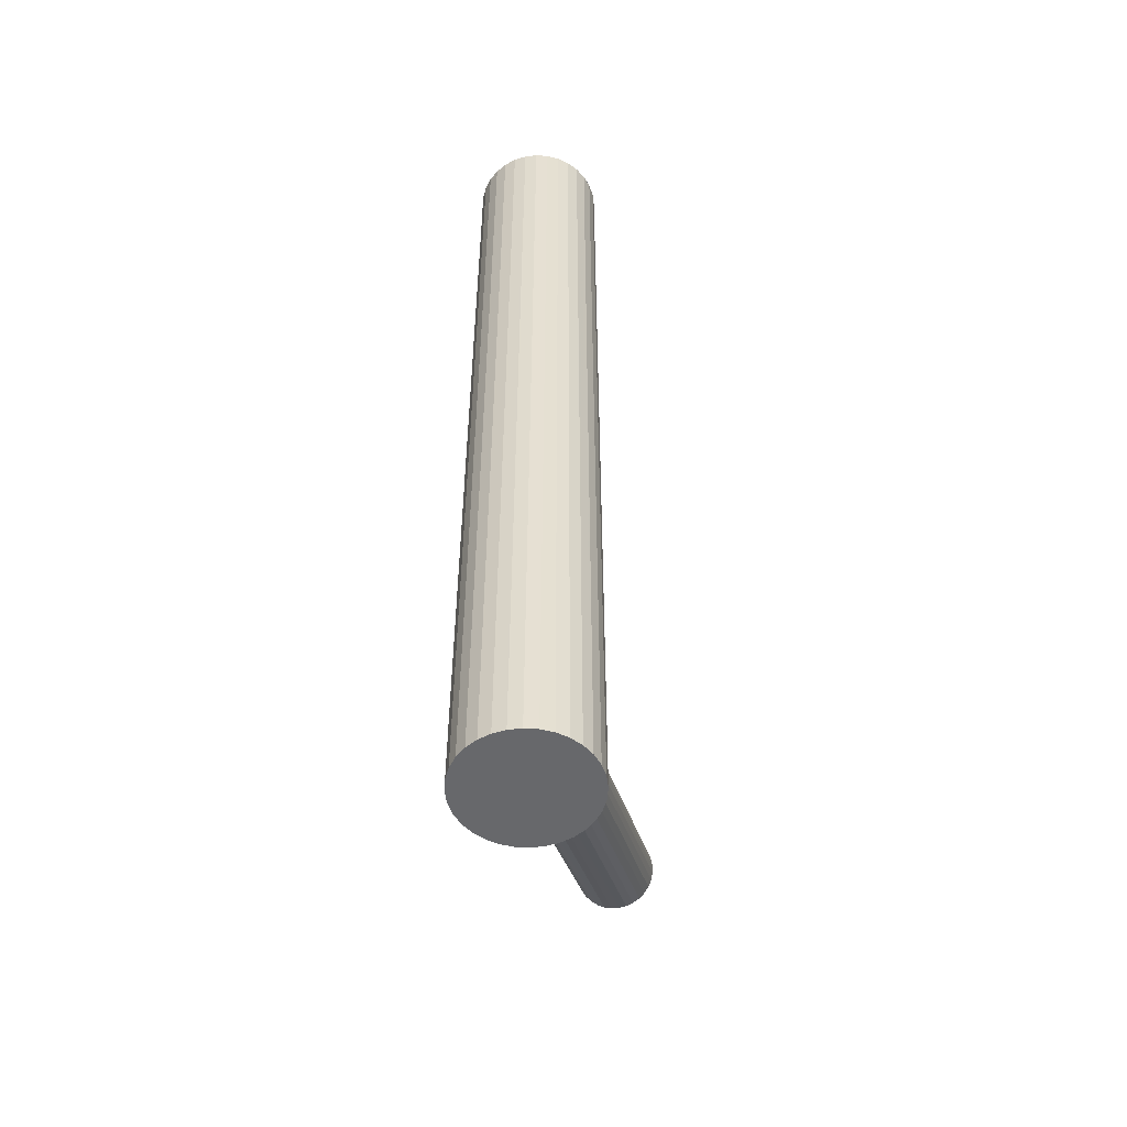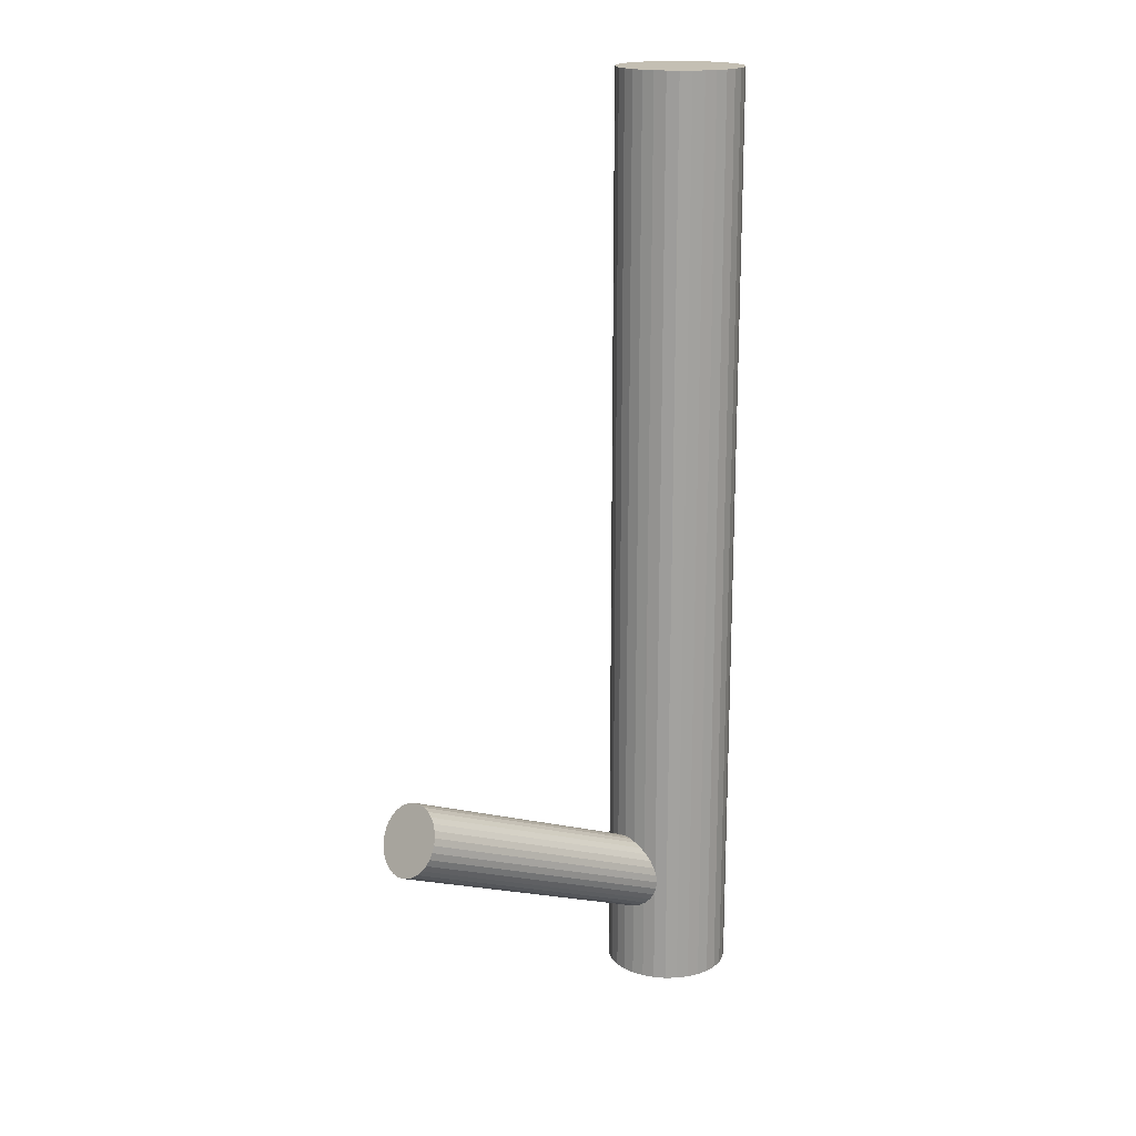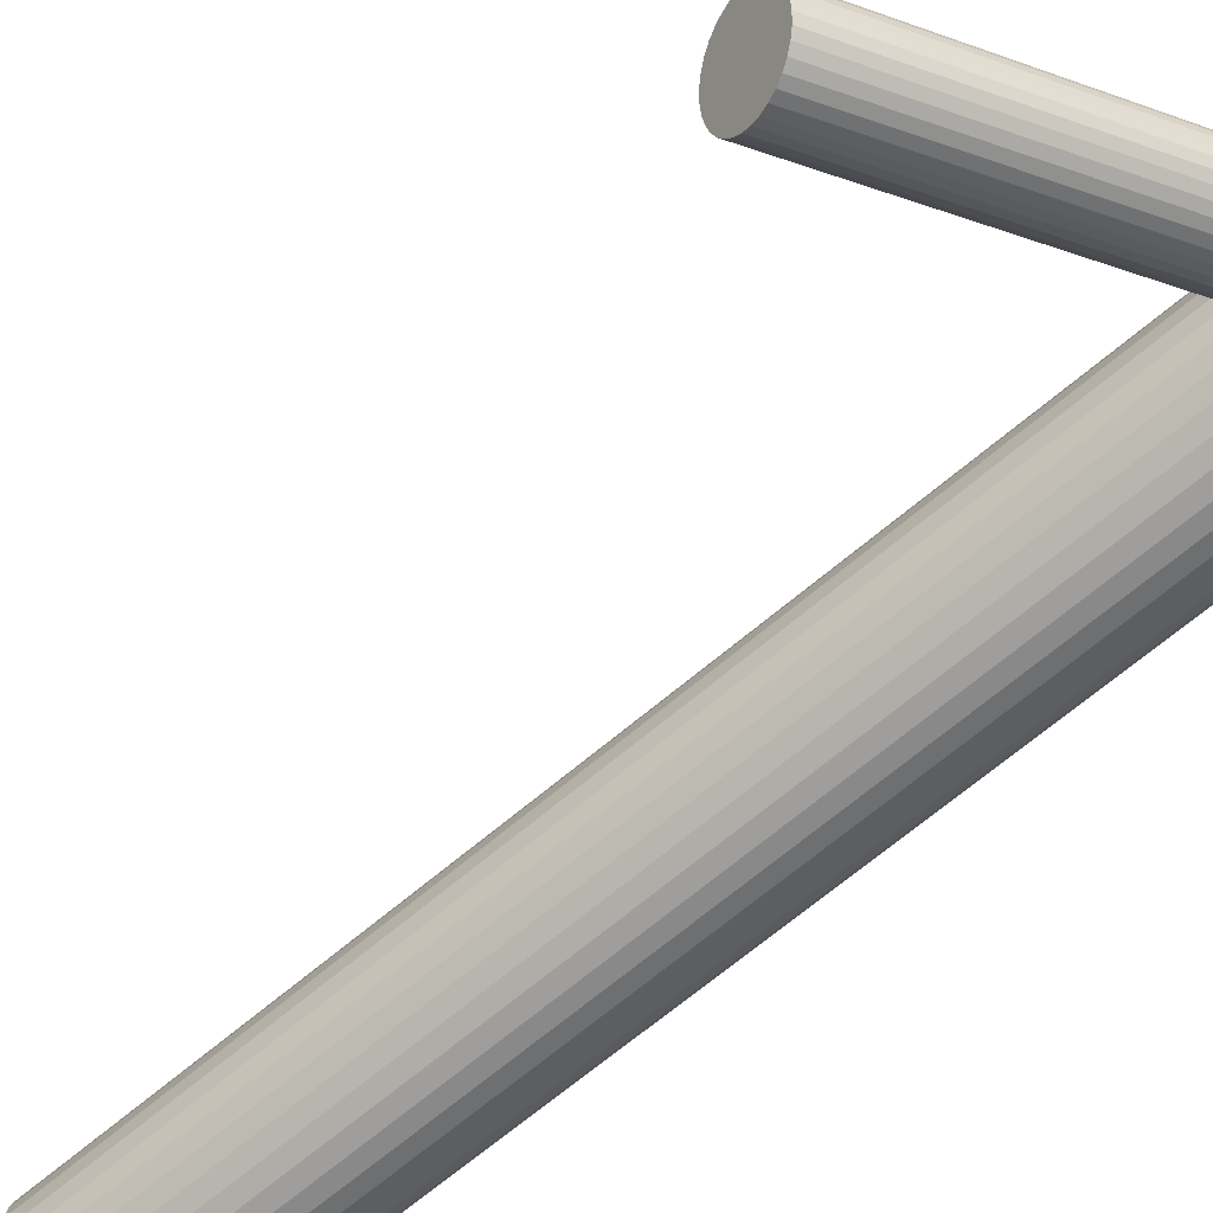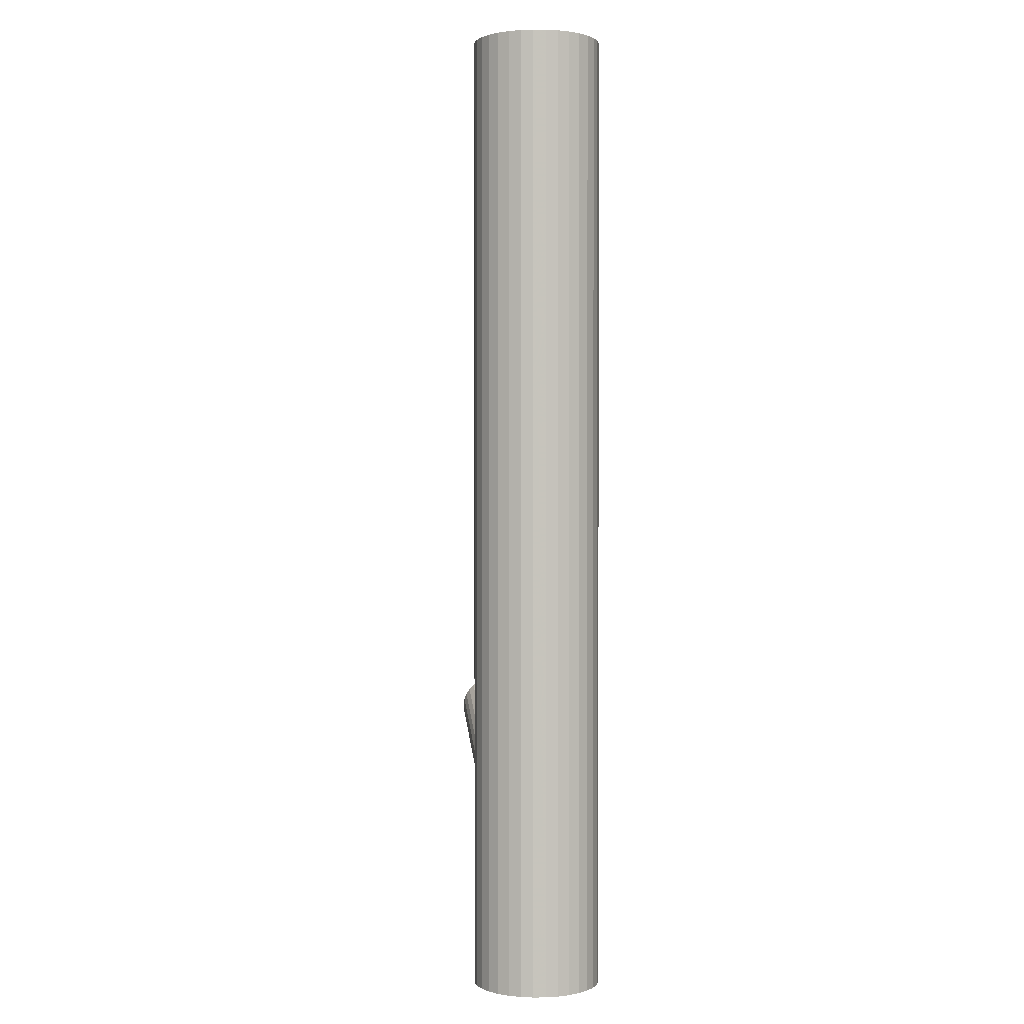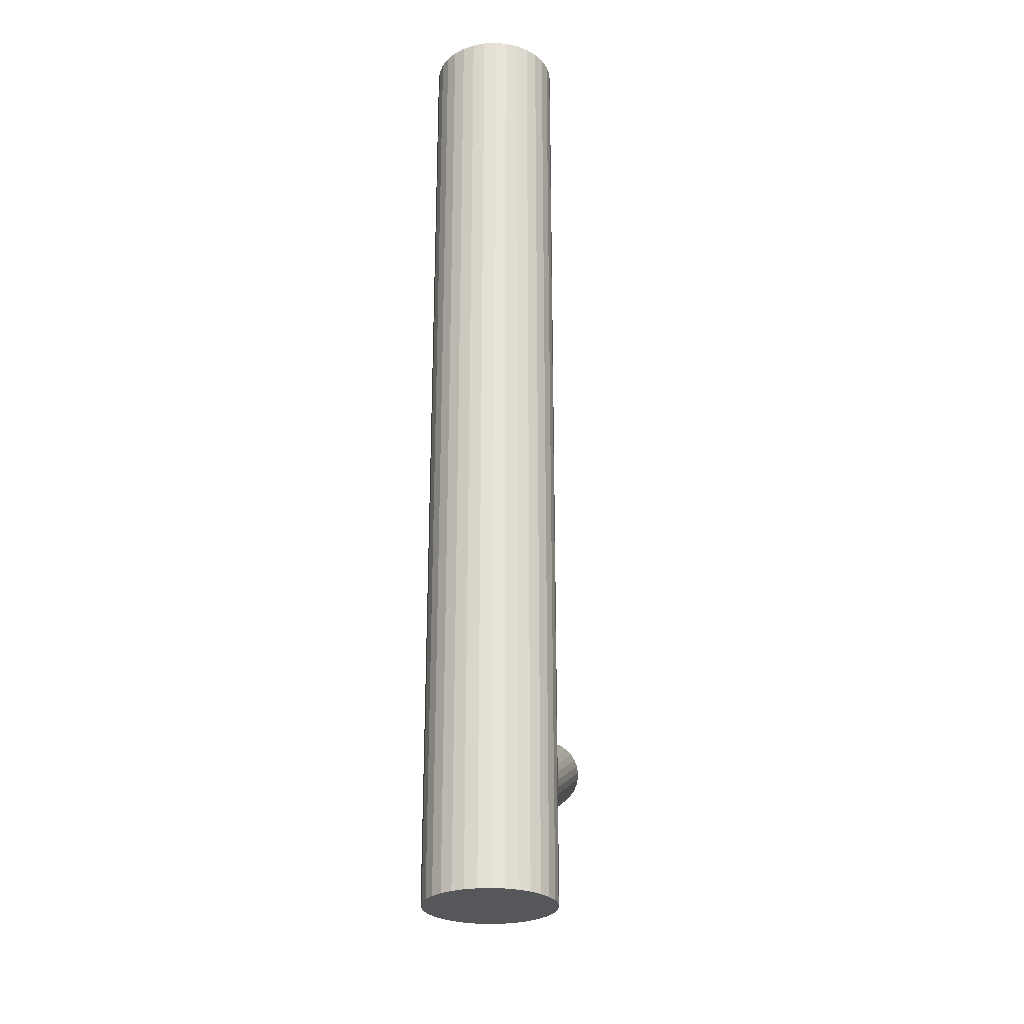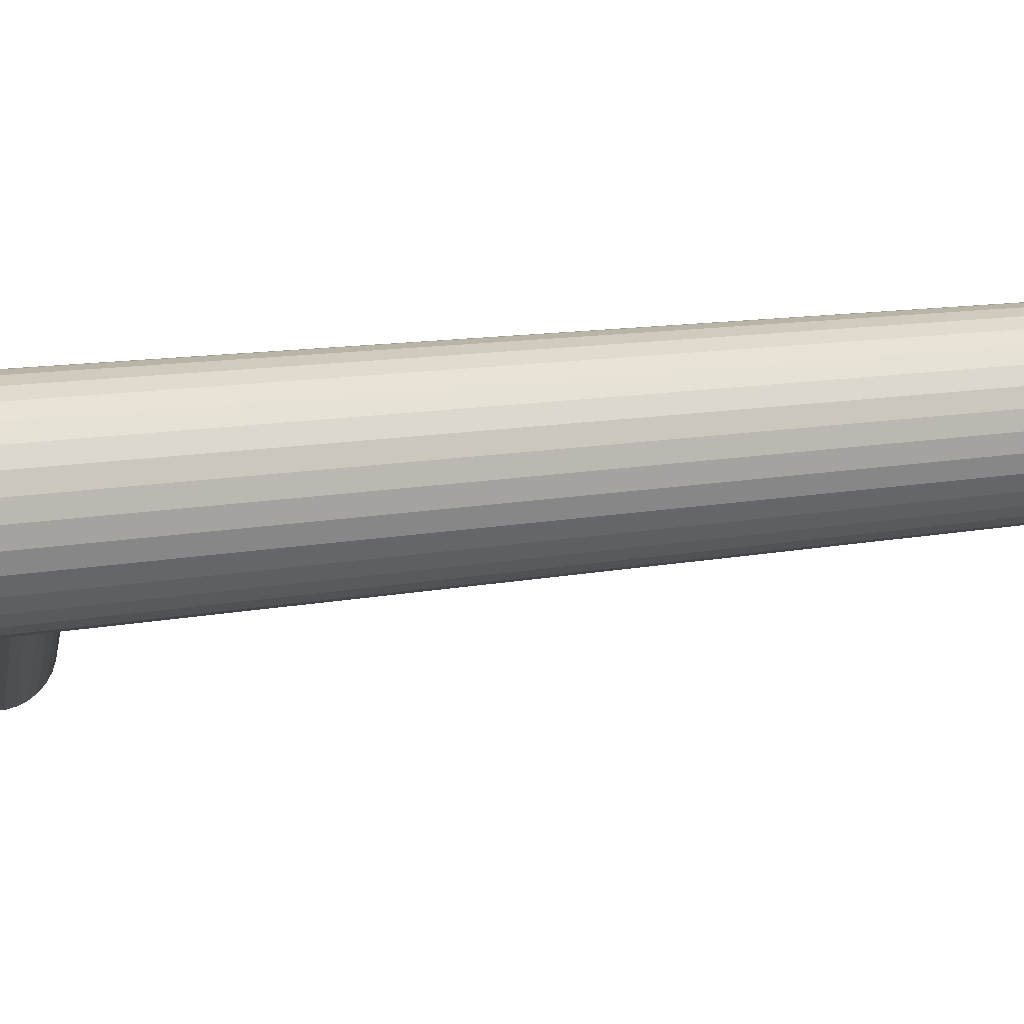
<metadata>
{"format":"obj","ext":"obj","renderer":"f3d","projection":"perspective","resolution":1024,"background":"white","views":[{"elev":-52.5,"azim":-99.6,"up":"+Z"},{"elev":17.8,"azim":115.9,"up":"+Z"},{"elev":-67.2,"azim":130.4,"up":"+Y"},{"elev":1.0,"azim":-120.2,"up":"+Z"},{"elev":-26.6,"azim":-102.9,"up":"+Z"},{"elev":8.3,"azim":-124.1,"up":"+Y"}]}
</metadata>
<code>
v 0.1724 -0.1118 -0.2265
v -0.1318 0.09074 -0.4048
v -0.08526 0.02981 -0.5
v -0.08526 0.02981 0.5
v -0.08526 0.08059 -0.5
v -0.08526 0.08059 0.5
v -0.2116 0.04226 -0.5
v -0.2116 0.04226 0.5
v -0.2116 0.06814 -0.5
v -0.2116 0.06814 0.5
v 0.1753 -0.1193 -0.2393
v -0.1212 -0.006094 -0.5
v -0.1212 -0.006094 0.5
v -0.1212 0.1165 -0.5
v -0.1212 0.1165 0.5
v 0.189 -0.06093 -0.2168
v 0.2066 -0.09139 -0.2815
v -0.1583 0.0192 -0.4117
v 0.1721 -0.1065 -0.2212
v -0.2129 0.0552 -0.5
v -0.2129 0.0552 0.5
v 0.1815 -0.07286 -0.2115
v -0.151 0.02239 -0.4244
v -0.1279 0.06339 -0.4375
v 0.2072 -0.05 -0.2462
v -0.1595 0.1203 -0.5
v -0.1595 0.1203 0.5
v -0.1595 -0.009869 -0.5
v -0.1595 -0.009869 0.5
v -0.1275 0.08579 -0.4183
v 0.1808 -0.1215 -0.2531
v -0.1392 0.03619 -0.4375
v 0.1881 -0.1183 -0.2658
v 0.2112 -0.07735 -0.2788
v -0.1461 0.08447 -0.3798
v -0.09139 0.09206 -0.5
v -0.09139 0.09206 0.5
v -0.09139 0.01834 -0.5
v -0.09139 0.01834 0.5
v -0.1665 0.04032 -0.3754
v 0.2115 -0.05494 -0.2597
v -0.1548 0.02012 -0.4183
v -0.1633 0.05401 -0.3702
v 0.1999 -0.1045 -0.2788
v -0.1097 0.1104 -0.5
v -0.1097 0.1104 0.5
v -0.1097 3.688e-05 -0.5
v -0.1097 3.688e-05 0.5
v -0.1935 0.008287 -0.5
v -0.1935 0.008287 0.5
v -0.1935 0.1021 -0.5
v -0.1935 0.1021 0.5
v 0.193 -0.05627 -0.2212
v 0.1726 -0.1004 -0.2168
v -0.1834 0.1104 -0.5
v -0.1834 0.1104 0.5
v -0.1834 3.688e-05 -0.5
v -0.1834 3.688e-05 0.5
v -0.09964 0.008287 -0.5
v -0.09964 0.008287 0.5
v -0.09964 0.1021 -0.5
v -0.09964 0.1021 0.5
v 0.1843 -0.1206 -0.2597
v -0.1298 0.05639 -0.4395
v 0.1758 -0.08673 -0.2115
v -0.1383 0.09027 -0.3913
v -0.1266 0.07008 -0.4342
v -0.2017 0.09206 -0.5
v -0.2017 0.09206 0.5
v -0.2017 0.01834 -0.5
v -0.2017 0.01834 0.5
v -0.147 0.02593 -0.4298
v -0.1539 0.07421 -0.3722
v 0.2092 -0.08435 -0.2808
v 0.2007 -0.05046 -0.2326
v -0.1656 0.0246 -0.3913
v -0.1336 0.1203 -0.5
v -0.1336 0.1203 0.5
v -0.1336 -0.009869 -0.5
v -0.1336 -0.009869 0.5
v 0.2124 -0.07066 -0.2755
v 0.192 -0.1148 -0.2711
v -0.1652 0.047 -0.3722
v -0.1421 0.088 -0.3852
v 0.1851 -0.06653 -0.2135
v -0.08021 0.0552 -0.5
v -0.08021 0.0552 0.5
v -0.1348 0.0912 -0.3979
v -0.1719 -0.006094 -0.5
v -0.1719 -0.006094 0.5
v -0.1719 0.1165 -0.5
v -0.1719 0.1165 0.5
v 0.1735 -0.1161 -0.2326
v -0.08148 0.04226 -0.5
v -0.08148 0.04226 0.5
v -0.08148 0.06814 -0.5
v -0.08148 0.06814 0.5
v -0.2078 0.02981 -0.5
v -0.2078 0.02981 0.5
v -0.2078 0.08059 -0.5
v -0.2078 0.08059 0.5
v -0.1613 0.01966 -0.4048
v 0.1969 -0.05274 -0.2265
v 0.1738 -0.09373 -0.2135
v -0.1356 0.04252 -0.4395
v -0.1261 0.07619 -0.4298
v 0.2042 -0.04954 -0.2393
v -0.1607 0.06105 -0.3695
v -0.143 0.03059 -0.4342
v -0.1293 0.08892 -0.4117
v 0.1777 -0.1211 -0.2462
v -0.1264 0.0815 -0.4244
v -0.1466 0.1215 -0.5
v -0.1466 0.1215 0.5
v -0.1466 0.0552 -0.4048
v -0.1466 0.0552 -0.5
v -0.1466 0.0552 0.5
v -0.1466 -0.01114 -0.5
v -0.1466 -0.01114 0.5
v -0.1667 0.0289 -0.3852
v 0.2034 -0.09821 -0.2808
v -0.1638 0.02148 -0.3979
v -0.1501 0.07981 -0.3754
v -0.1324 0.04934 -0.4401
v 0.2129 -0.06455 -0.2711
v -0.167 0.03421 -0.3798
v 0.1784 -0.07969 -0.2108
v 0.196 -0.1102 -0.2755
v 0.2097 -0.05182 -0.2531
v -0.1575 0.06787 -0.3702
v 0.2126 -0.05924 -0.2658
v 0.1925 -0.08554 -0.2462
f 86 116 96
f 86 96 87
f 87 96 97
f 87 97 117
f 96 116 5
f 96 5 97
f 97 5 6
f 97 6 117
f 5 116 36
f 5 36 6
f 6 36 37
f 6 37 117
f 36 116 61
f 36 61 37
f 37 61 62
f 37 62 117
f 61 116 45
f 61 45 62
f 62 45 46
f 62 46 117
f 45 116 14
f 45 14 46
f 46 14 15
f 46 15 117
f 14 116 77
f 14 77 15
f 15 77 78
f 15 78 117
f 77 116 113
f 77 113 78
f 78 113 114
f 78 114 117
f 113 116 26
f 113 26 114
f 114 26 27
f 114 27 117
f 26 116 91
f 26 91 27
f 27 91 92
f 27 92 117
f 91 116 55
f 91 55 92
f 92 55 56
f 92 56 117
f 55 116 51
f 55 51 56
f 56 51 52
f 56 52 117
f 51 116 68
f 51 68 52
f 52 68 69
f 52 69 117
f 68 116 100
f 68 100 69
f 69 100 101
f 69 101 117
f 100 116 9
f 100 9 101
f 101 9 10
f 101 10 117
f 9 116 20
f 9 20 10
f 10 20 21
f 10 21 117
f 20 116 7
f 20 7 21
f 21 7 8
f 21 8 117
f 7 116 98
f 7 98 8
f 8 98 99
f 8 99 117
f 98 116 70
f 98 70 99
f 99 70 71
f 99 71 117
f 70 116 49
f 70 49 71
f 71 49 50
f 71 50 117
f 49 116 57
f 49 57 50
f 50 57 58
f 50 58 117
f 57 116 89
f 57 89 58
f 58 89 90
f 58 90 117
f 89 116 28
f 89 28 90
f 90 28 29
f 90 29 117
f 28 116 118
f 28 118 29
f 29 118 119
f 29 119 117
f 118 116 79
f 118 79 119
f 119 79 80
f 119 80 117
f 79 116 12
f 79 12 80
f 80 12 13
f 80 13 117
f 12 116 47
f 12 47 13
f 13 47 48
f 13 48 117
f 47 116 59
f 47 59 48
f 48 59 60
f 48 60 117
f 59 116 38
f 59 38 60
f 60 38 39
f 60 39 117
f 38 116 3
f 38 3 39
f 39 3 4
f 39 4 117
f 3 116 94
f 3 94 4
f 4 94 95
f 4 95 117
f 94 116 86
f 94 86 95
f 95 86 87
f 95 87 117
f 2 115 88
f 2 88 25
f 25 88 107
f 25 107 132
f 88 115 66
f 88 66 107
f 107 66 75
f 107 75 132
f 66 115 84
f 66 84 75
f 75 84 103
f 75 103 132
f 84 115 35
f 84 35 103
f 103 35 53
f 103 53 132
f 35 115 123
f 35 123 53
f 53 123 16
f 53 16 132
f 123 115 73
f 123 73 16
f 16 73 85
f 16 85 132
f 73 115 130
f 73 130 85
f 85 130 22
f 85 22 132
f 130 115 108
f 130 108 22
f 22 108 127
f 22 127 132
f 108 115 43
f 108 43 127
f 127 43 65
f 127 65 132
f 43 115 83
f 43 83 65
f 65 83 104
f 65 104 132
f 83 115 40
f 83 40 104
f 104 40 54
f 104 54 132
f 40 115 126
f 40 126 54
f 54 126 19
f 54 19 132
f 126 115 120
f 126 120 19
f 19 120 1
f 19 1 132
f 120 115 76
f 120 76 1
f 1 76 93
f 1 93 132
f 76 115 122
f 76 122 93
f 93 122 11
f 93 11 132
f 122 115 102
f 122 102 11
f 11 102 111
f 11 111 132
f 102 115 18
f 102 18 111
f 111 18 31
f 111 31 132
f 18 115 42
f 18 42 31
f 31 42 63
f 31 63 132
f 42 115 23
f 42 23 63
f 63 23 33
f 63 33 132
f 23 115 72
f 23 72 33
f 33 72 82
f 33 82 132
f 72 115 109
f 72 109 82
f 82 109 128
f 82 128 132
f 109 115 32
f 109 32 128
f 128 32 44
f 128 44 132
f 32 115 105
f 32 105 44
f 44 105 121
f 44 121 132
f 105 115 124
f 105 124 121
f 121 124 17
f 121 17 132
f 124 115 64
f 124 64 17
f 17 64 74
f 17 74 132
f 64 115 24
f 64 24 74
f 74 24 34
f 74 34 132
f 24 115 67
f 24 67 34
f 34 67 81
f 34 81 132
f 67 115 106
f 67 106 81
f 81 106 125
f 81 125 132
f 106 115 112
f 106 112 125
f 125 112 131
f 125 131 132
f 112 115 30
f 112 30 131
f 131 30 41
f 131 41 132
f 30 115 110
f 30 110 41
f 41 110 129
f 41 129 132
f 110 115 2
f 110 2 129
f 129 2 25
f 129 25 132

</code>
